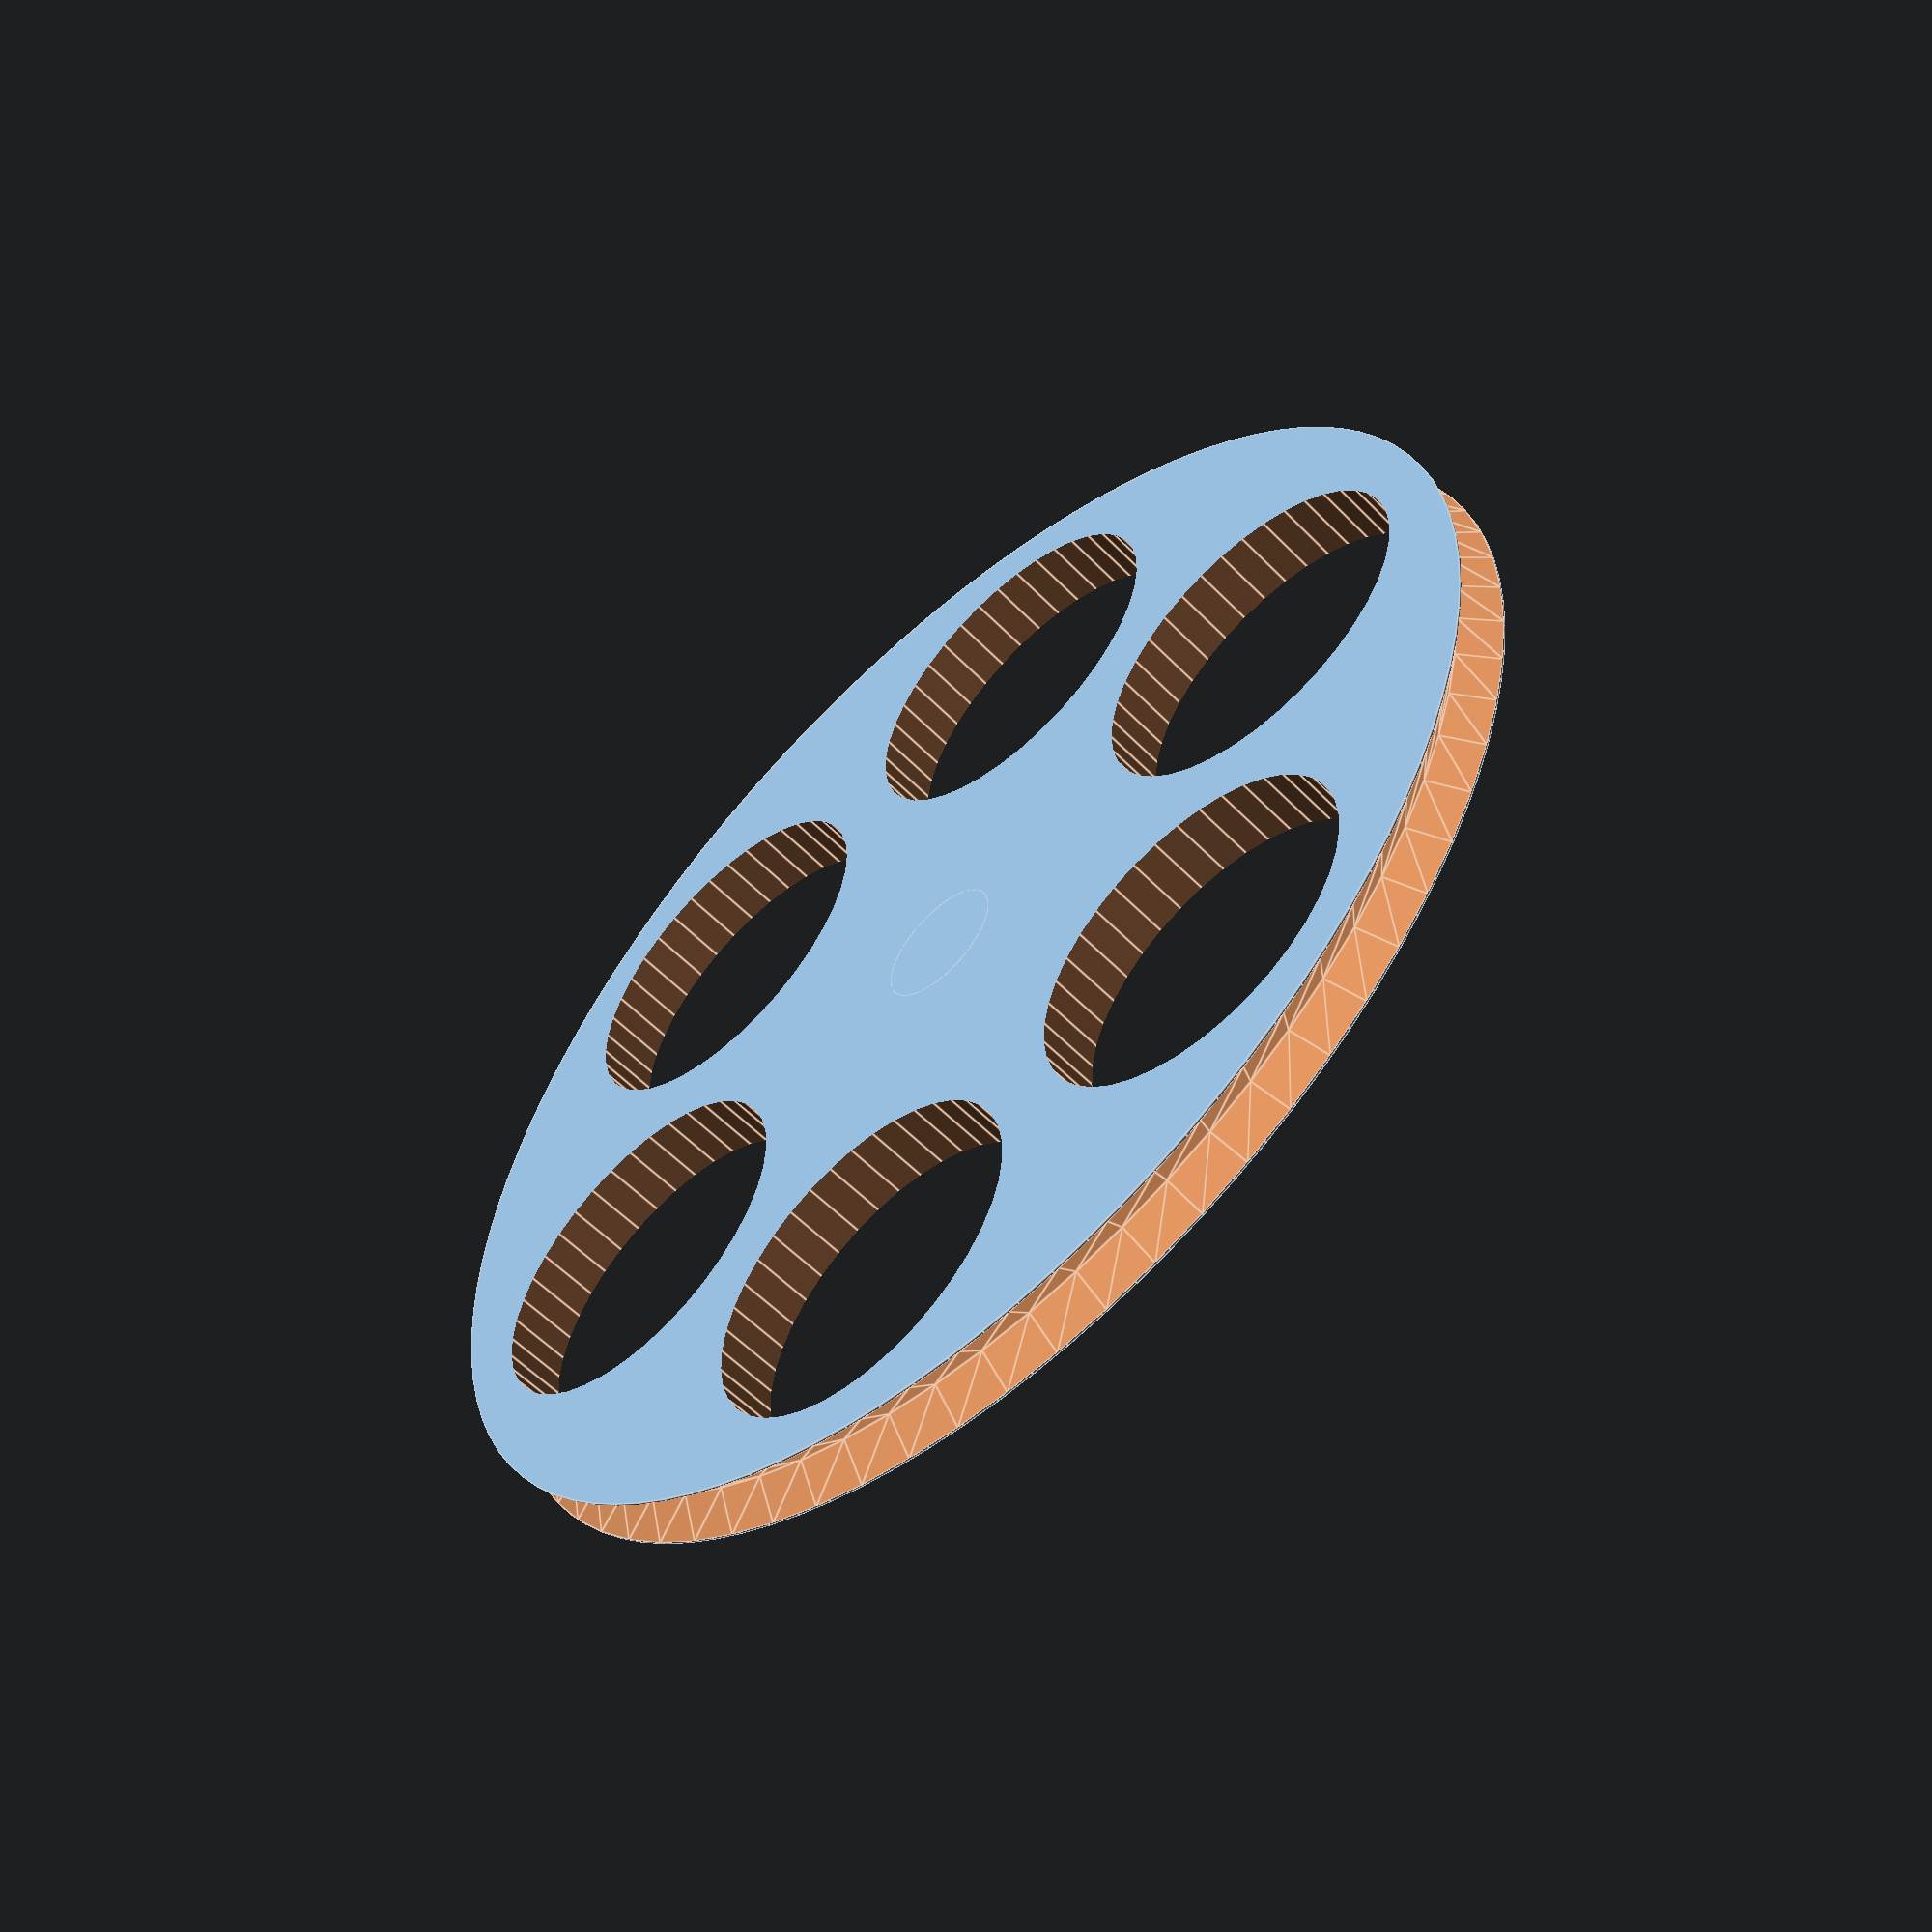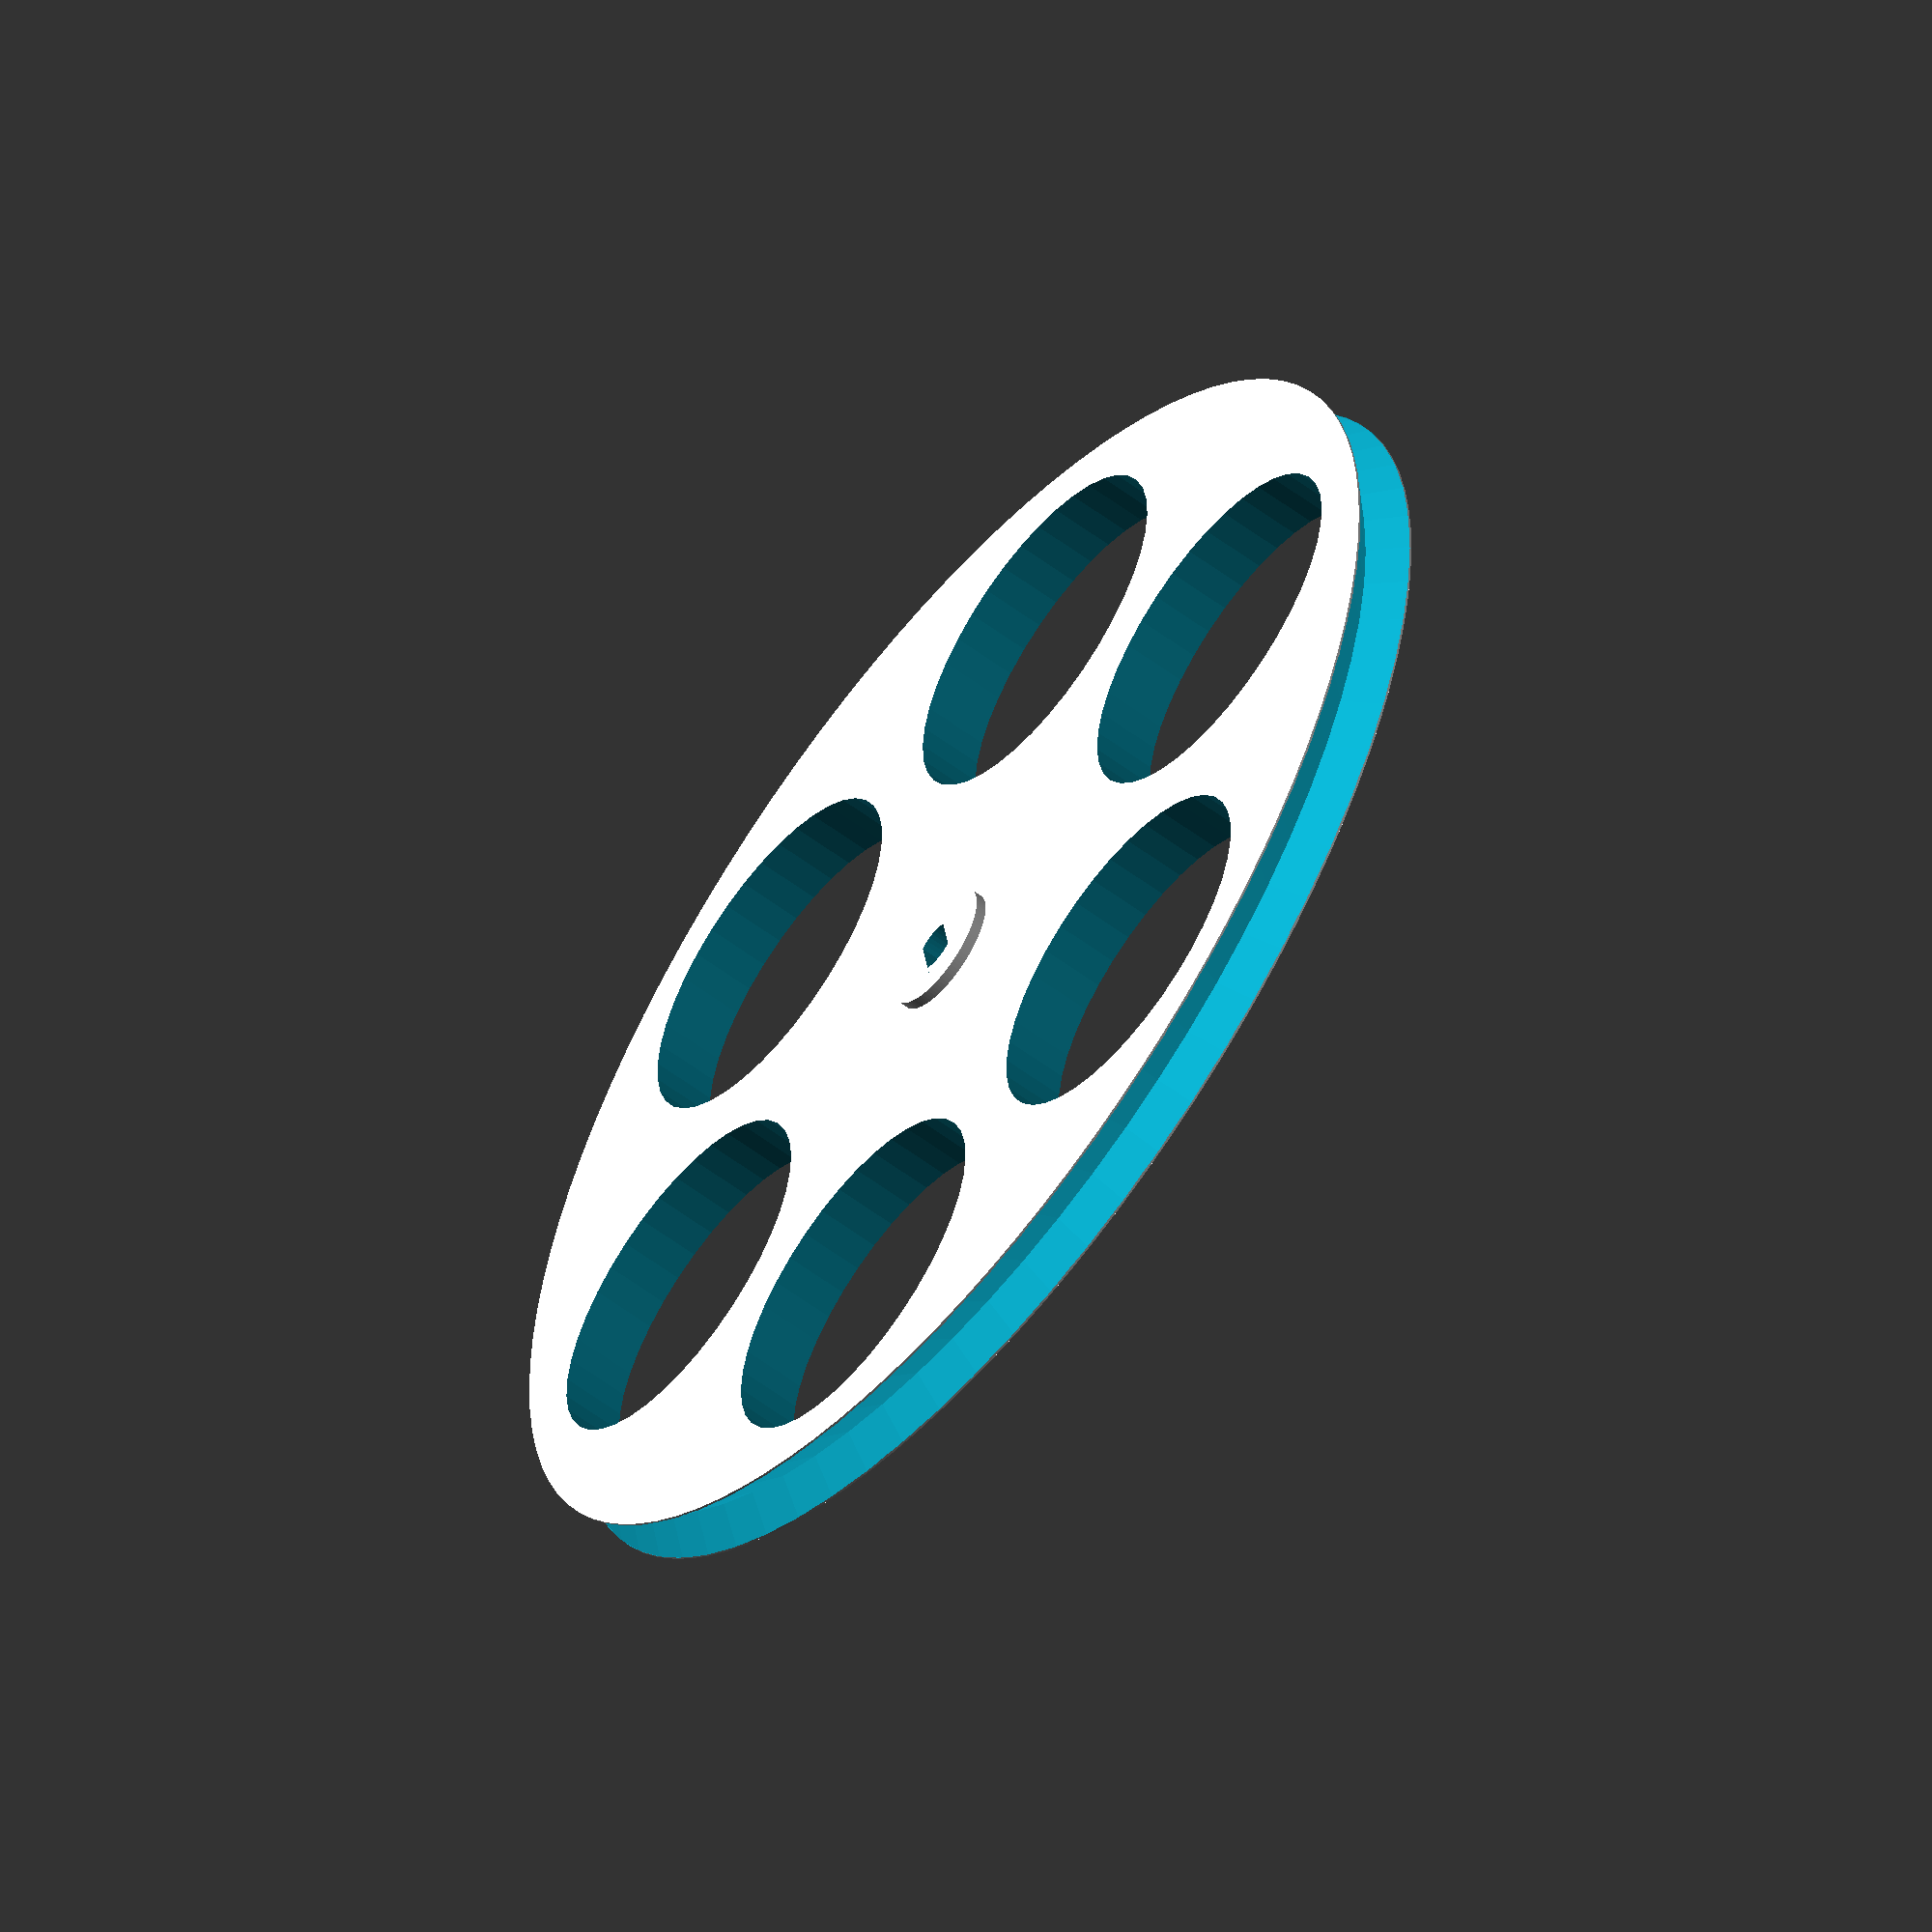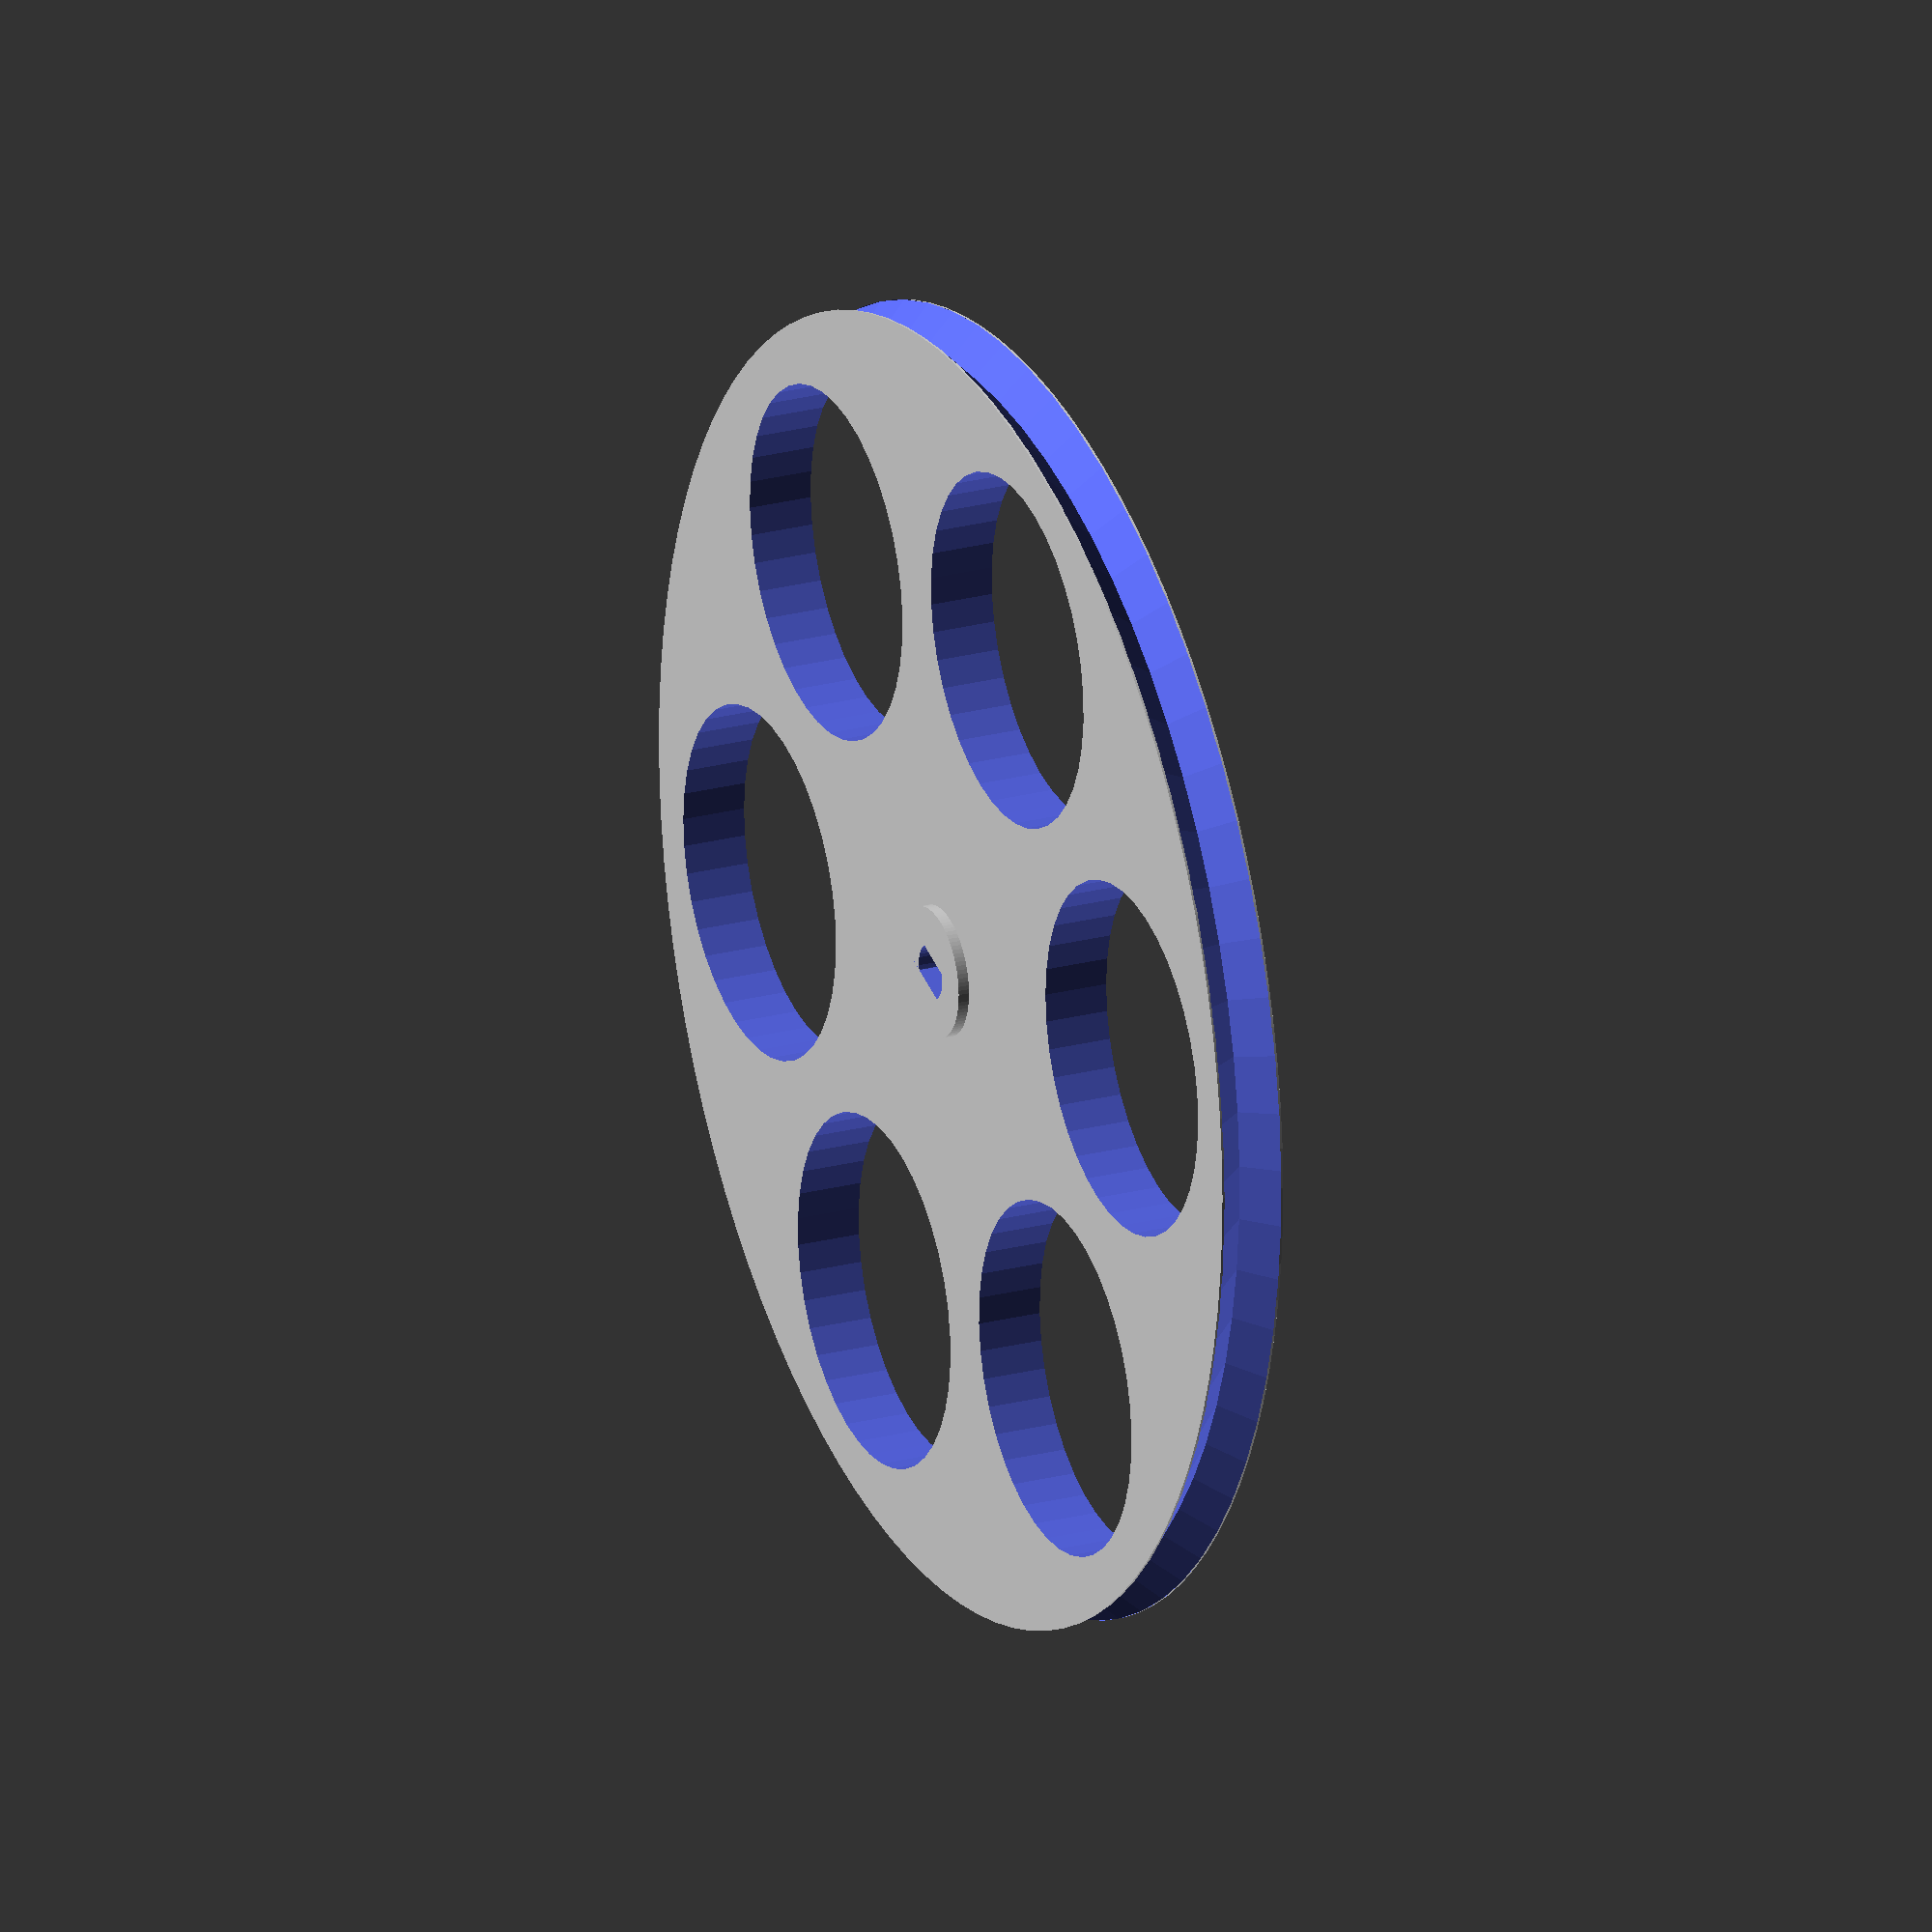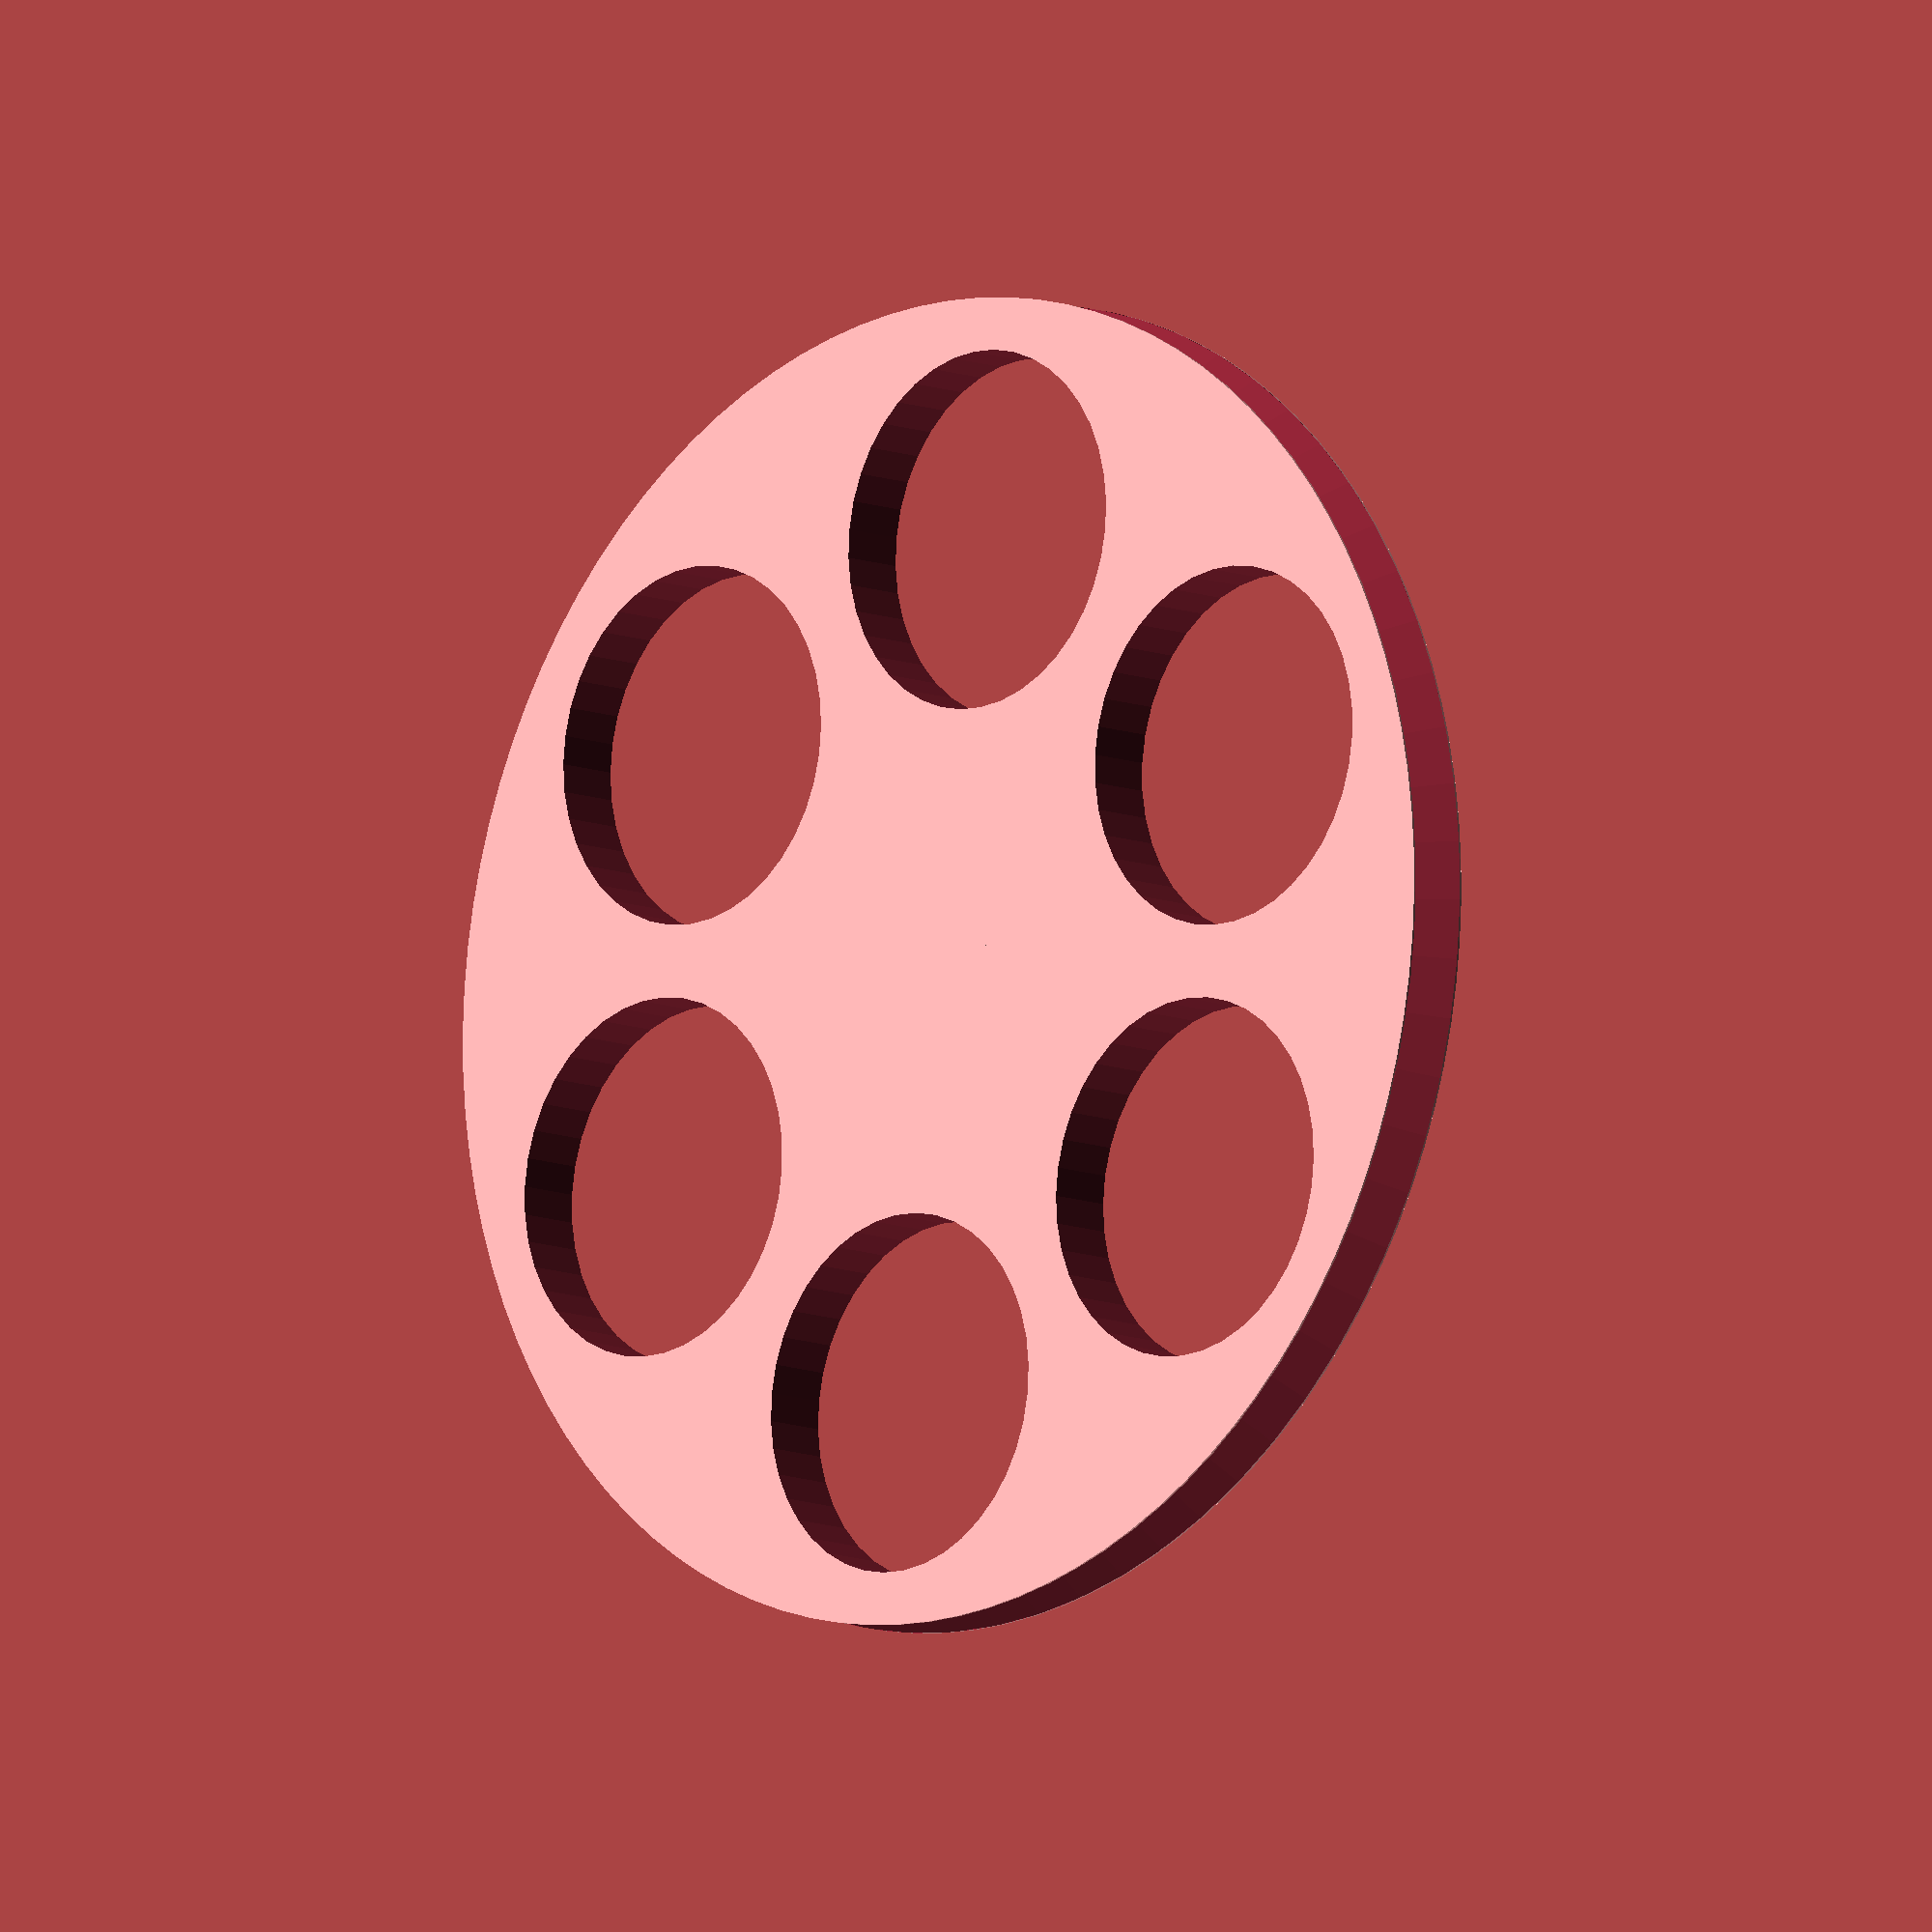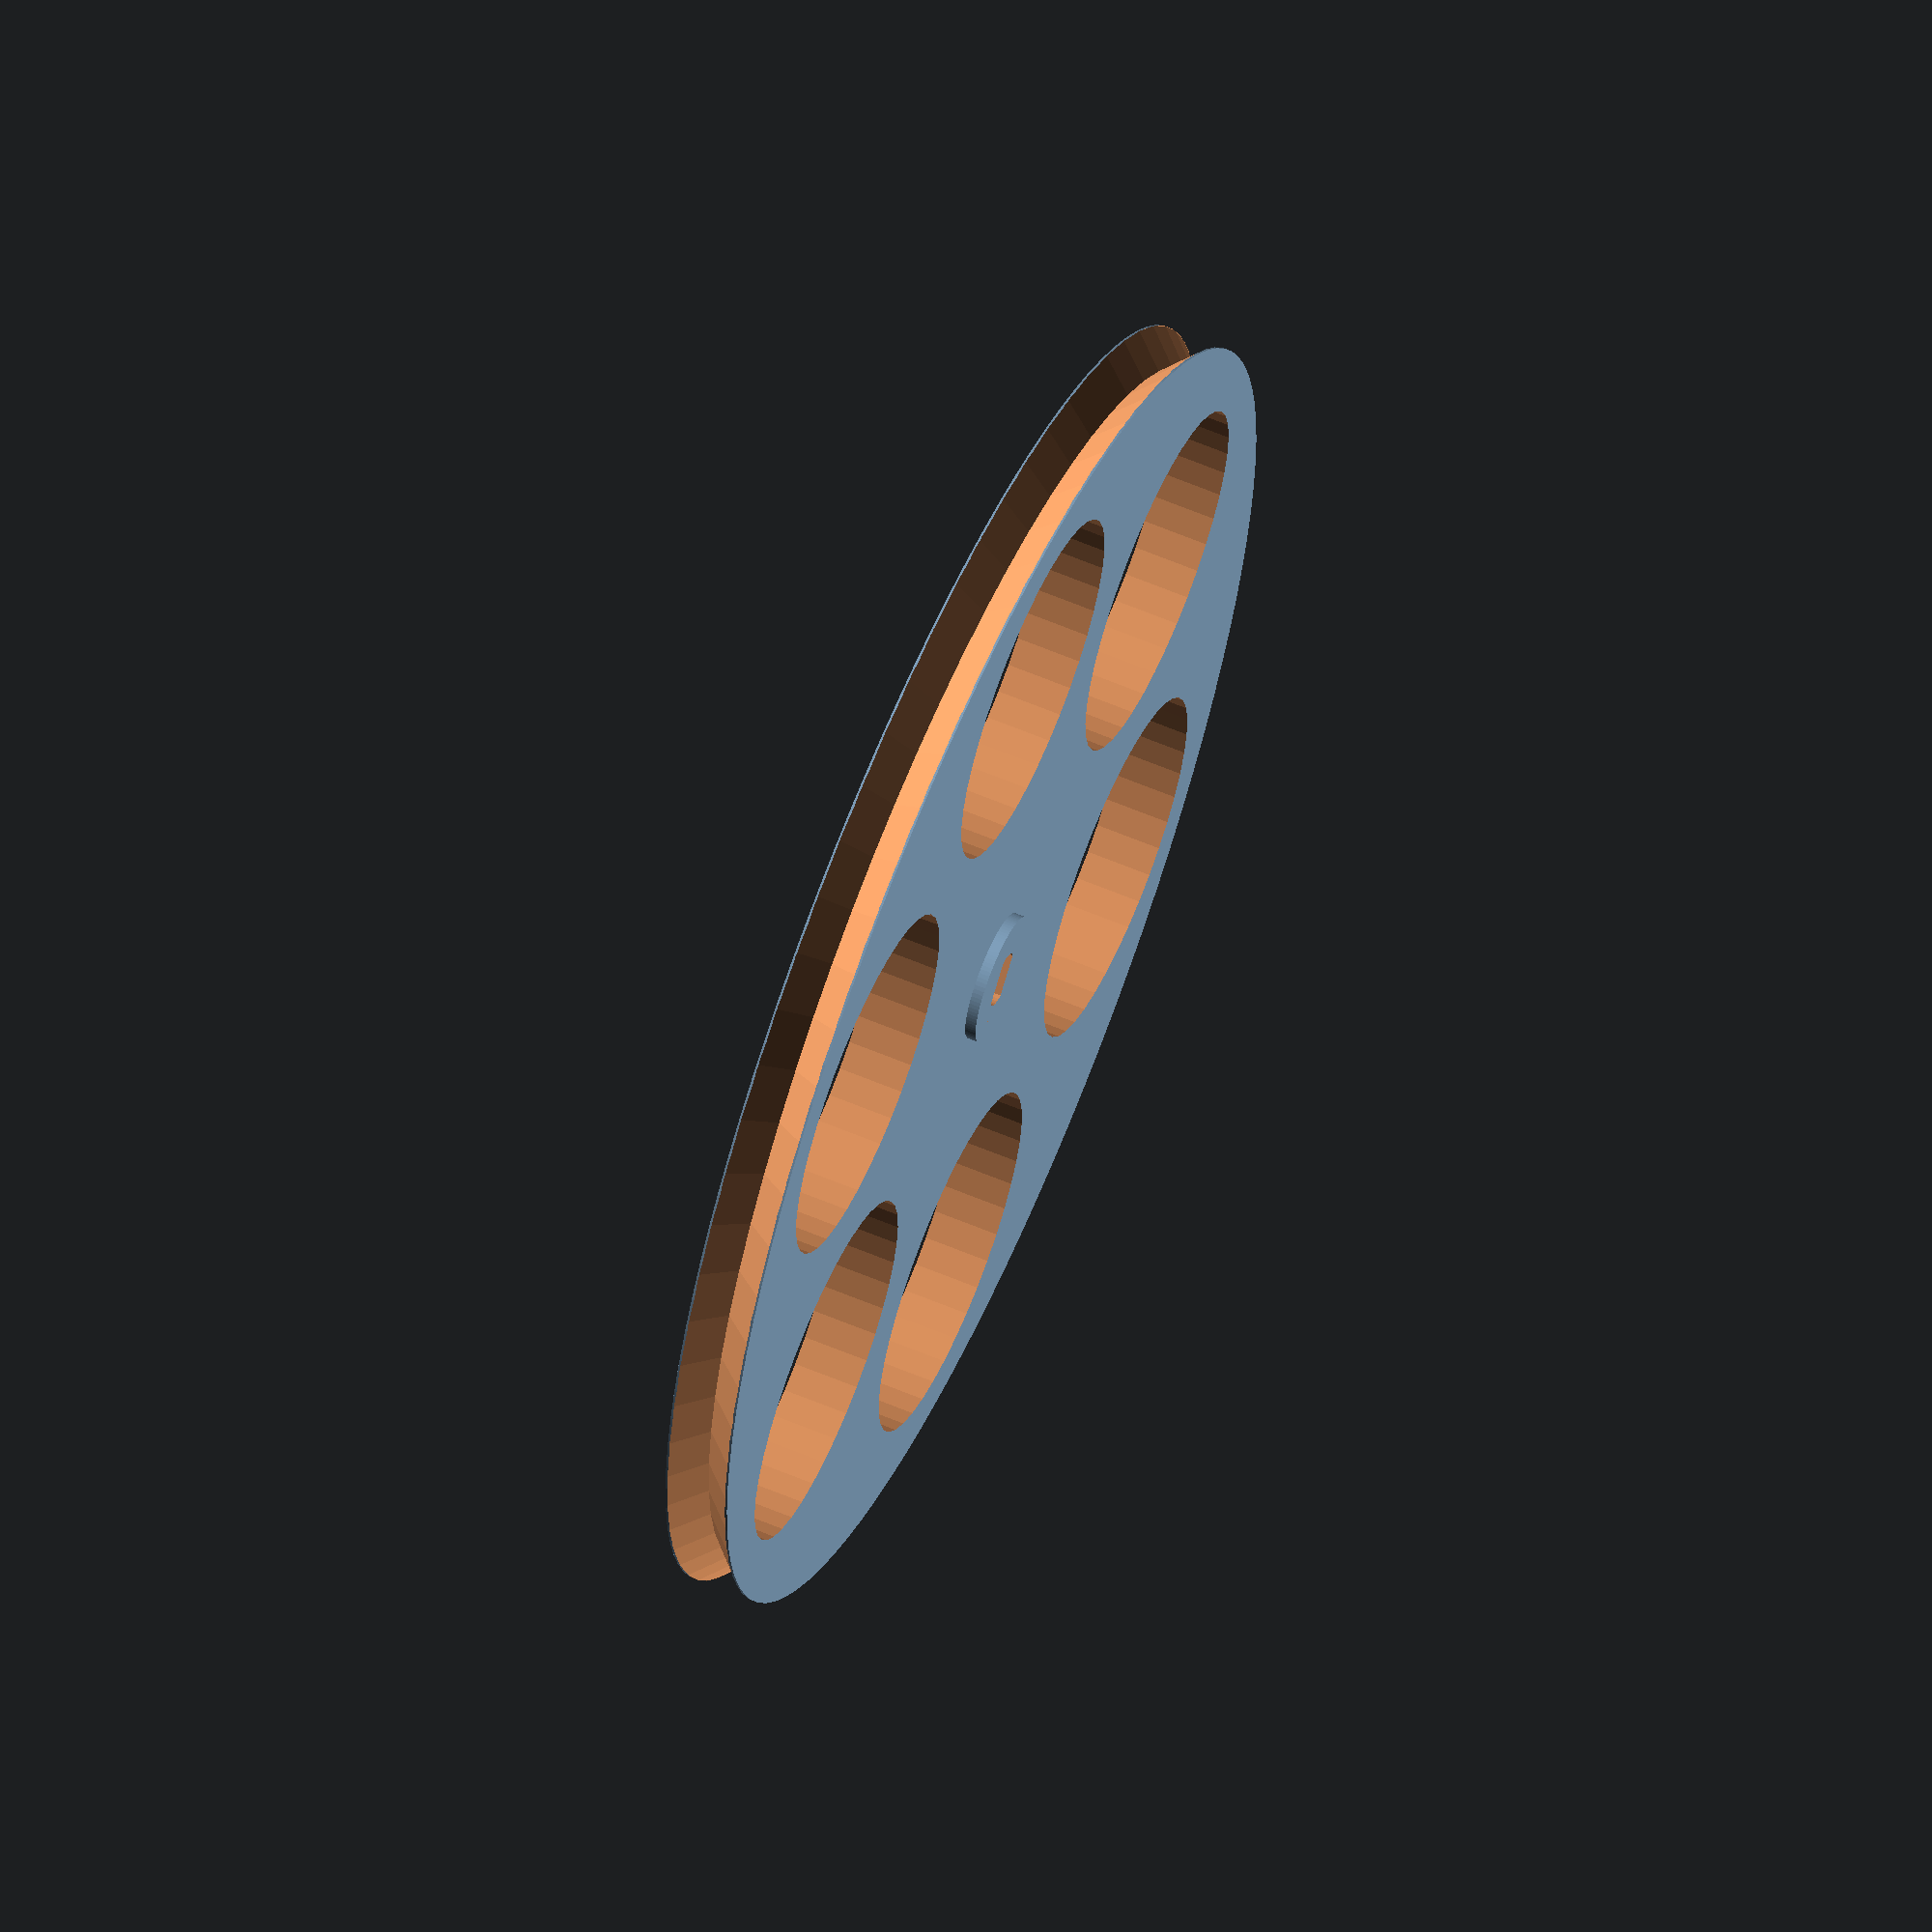
<openscad>
// Mark Benson

// 23/07/2013

// Creative commons non commercial

// Wheel for maze mouse
// Shaft fitting for 28BYJ-48 geared stepper
// http://www.thingiverse.com/thing:122070

difference()
{
	union()
	{
		//rim
		cylinder(r=60,h=6,$fn=100);

		//boss
		cylinder(r=12/2,h=7,$fn=100);
	}

	union()
	{
		//shaft cutout (shaft with flat)
		translate([0,0,1])
		intersection()
		{
			cylinder(r=5/2,h=8,$fn=40);
			translate([0,0,4]) cube([3,8,10], center=true);
		}

		//rim groove cutout
		translate([0,0,3])
		rotate_extrude(convexity=0, $fn=70)
		translate([60,0,20])
		rotate([0,0,45])
		square([4,4],center=true);

		//holes in the wheel
		for(i = [0:5])
		{
			rotate(i*360/6,[0,0,1])
			translate([39,0,-1])
			cylinder(r=32.5/2,h=10,$fn=40);
		}

	}
}


</openscad>
<views>
elev=235.7 azim=256.8 roll=317.0 proj=p view=edges
elev=56.6 azim=349.7 roll=51.7 proj=o view=solid
elev=337.6 azim=111.3 roll=65.1 proj=o view=wireframe
elev=190.2 azim=142.8 roll=315.3 proj=o view=solid
elev=118.6 azim=223.9 roll=246.7 proj=o view=wireframe
</views>
